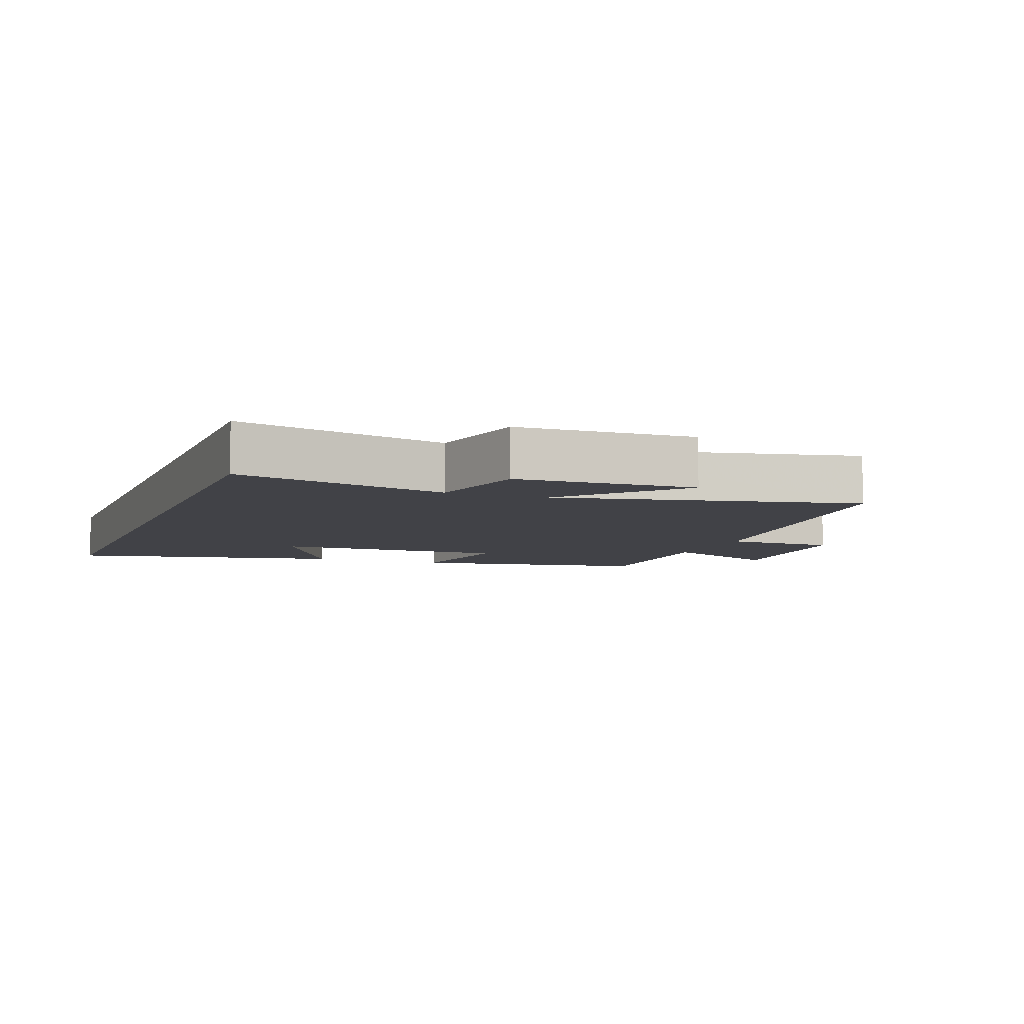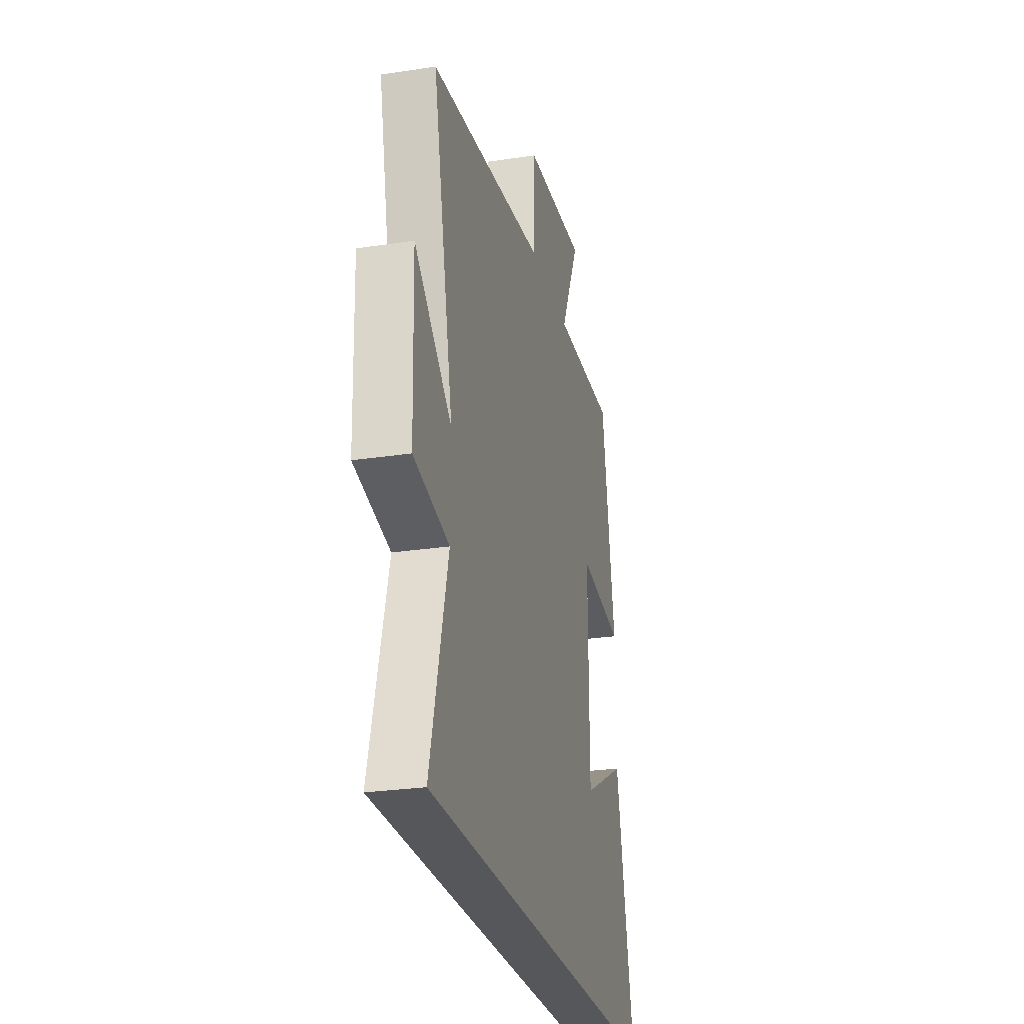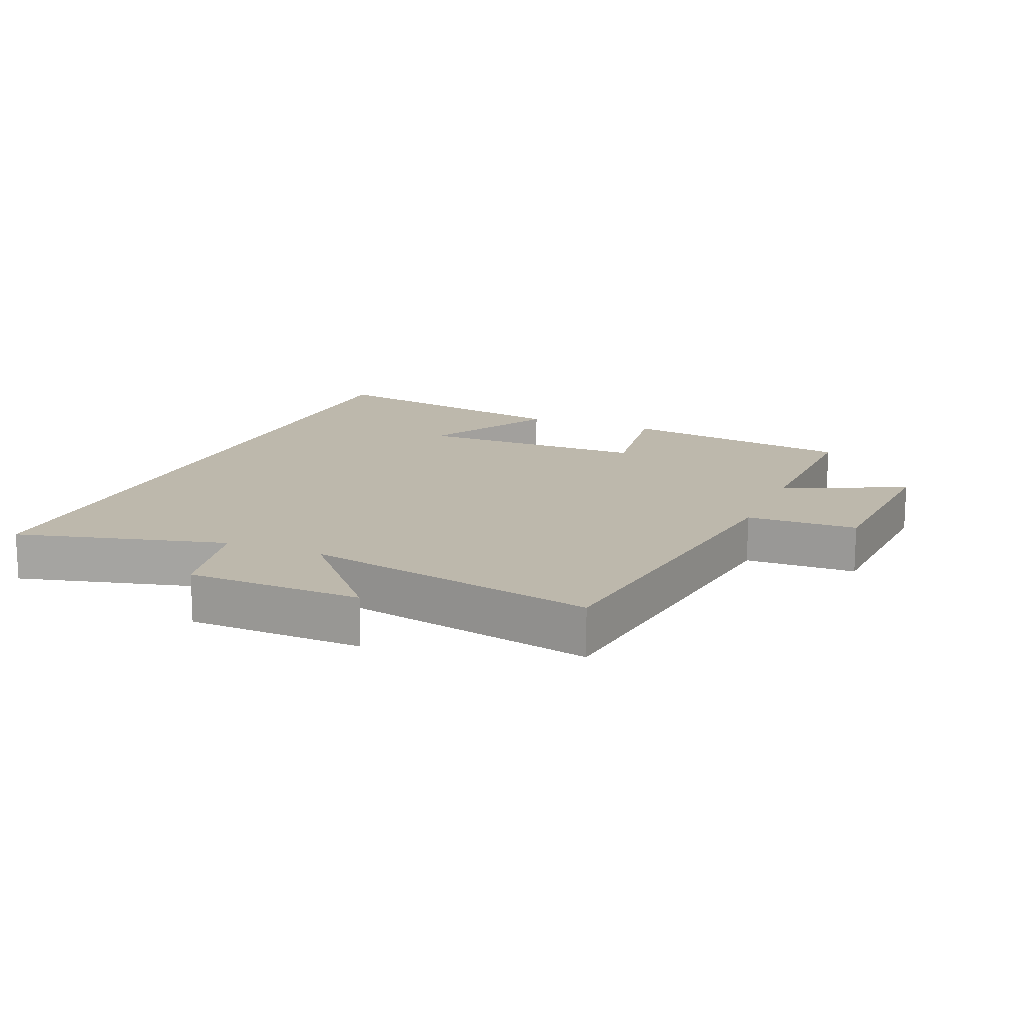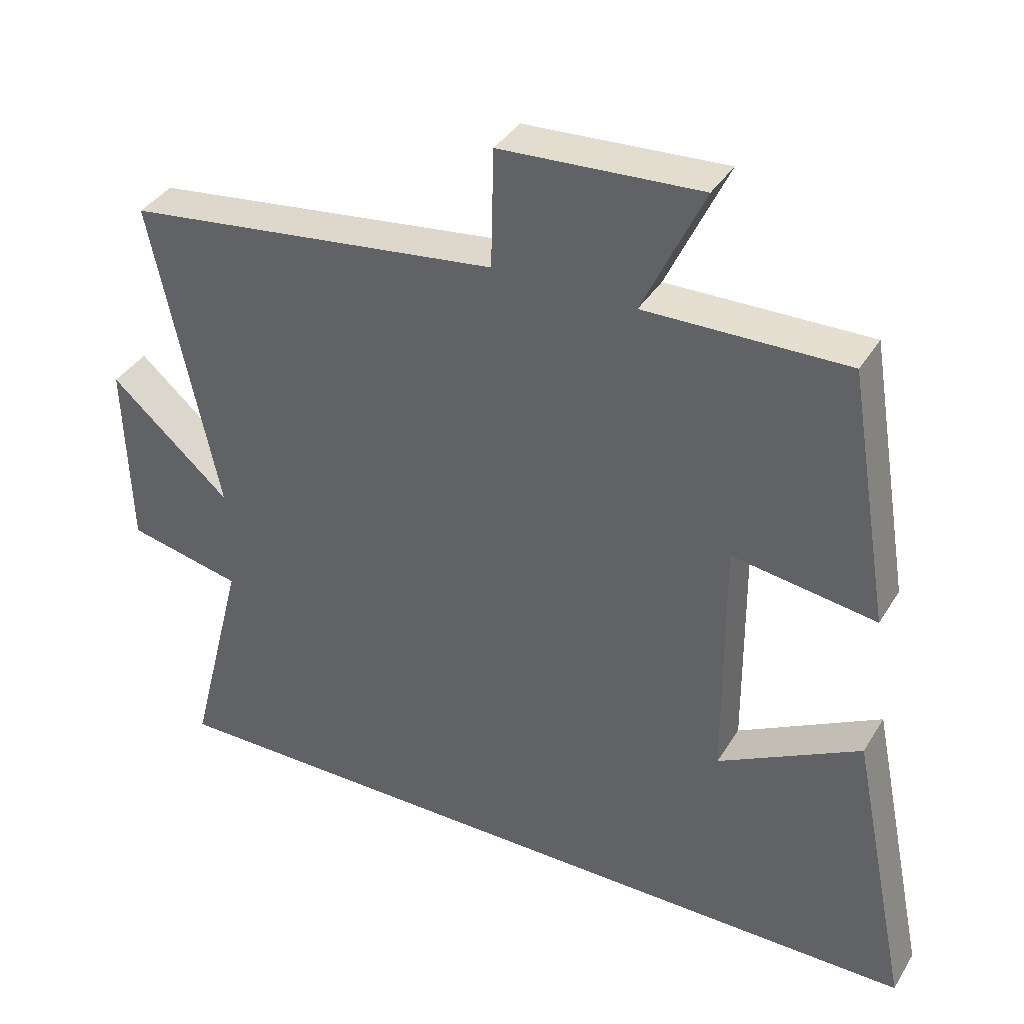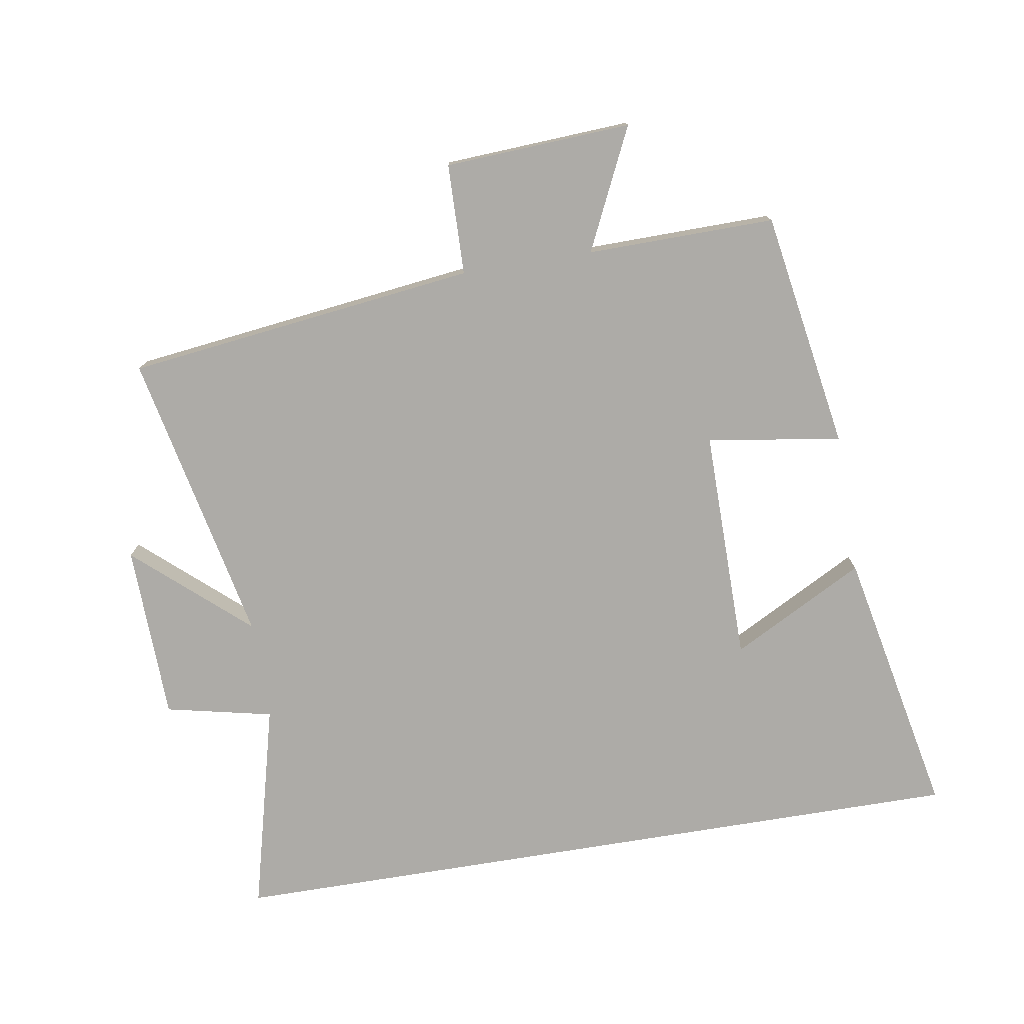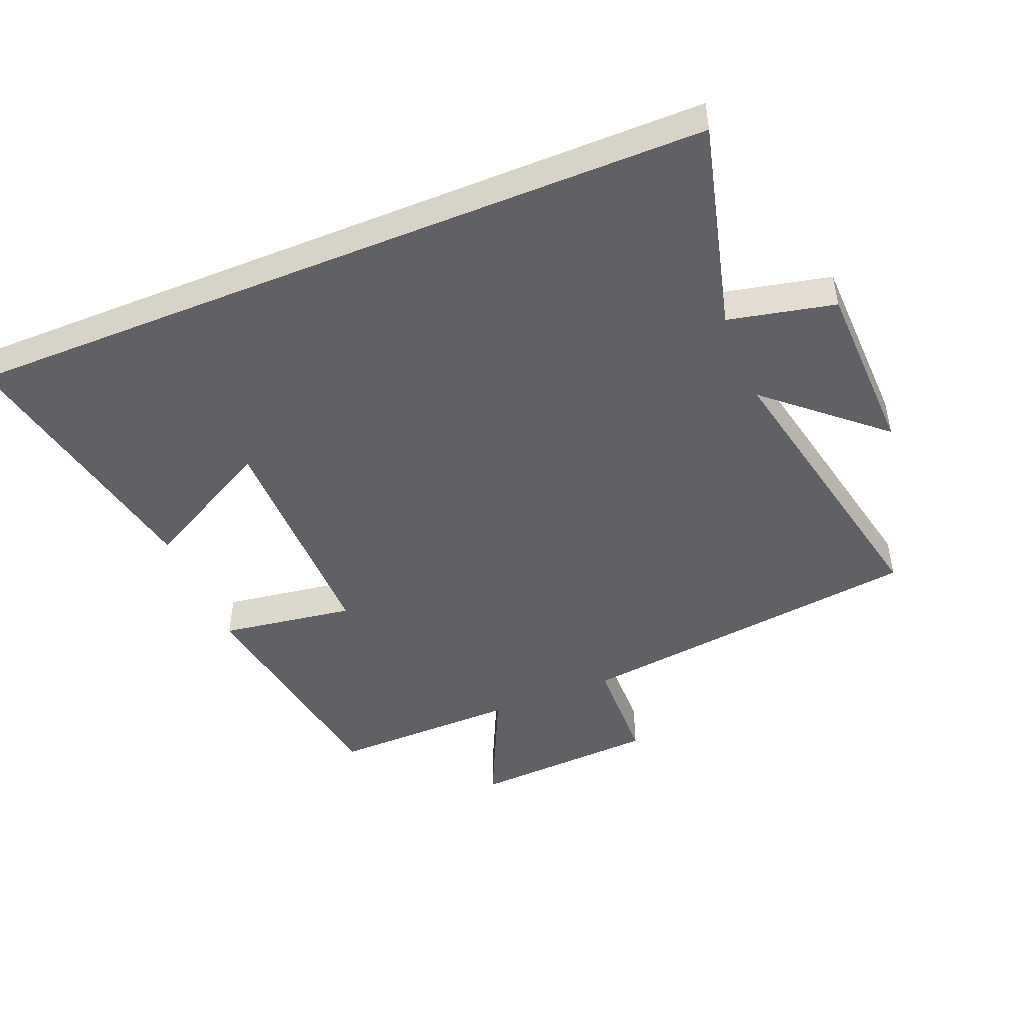
<metadata>
{"format":"obj","ext":"obj","renderer":"f3d","projection":"perspective","resolution":1024,"background":"white","views":[{"elev":-6.8,"azim":-110.5,"up":"+Y"},{"elev":-26.6,"azim":-76.6,"up":"+Z"},{"elev":14.7,"azim":-67.3,"up":"+Y"},{"elev":37.4,"azim":28.1,"up":"+Z"},{"elev":-76.4,"azim":9.3,"up":"+Y"},{"elev":-47.5,"azim":-157.8,"up":"+Y"}]}
</metadata>
<code>
v -0.582 0.07 -0.5
v -0.5 0.07 -0.177
v -0.665 0.07 -0.141
v -0.673 0.07 0.131
v -0.5 0.07 -0.021
v -0.596 0.07 0.433
v -0.055 0.07 0.5
v -0.051 0.07 0.671
v 0.237 0.07 0.687
v 0.149 0.07 0.5
v 0.439 0.07 0.504
v 0.5 0.07 0.137
v 0.293 0.07 0.168
v 0.295 0.07 -0.192
v 0.5 0.07 -0.083
v 0.585 0.07 -0.5
v -0.582 0 -0.5
v -0.5 0 -0.177
v -0.665 0 -0.141
v -0.673 0 0.131
v -0.5 0 -0.021
v -0.596 0 0.433
v -0.055 0 0.5
v -0.051 0 0.671
v 0.237 0 0.687
v 0.149 0 0.5
v 0.439 0 0.504
v 0.5 0 0.137
v 0.293 0 0.168
v 0.295 0 -0.192
v 0.5 0 -0.083
v 0.585 0 -0.5
f 14 15 16
f 14 16 1 2
f 13 14 2 3
f 10 11 12 13
f 7 8 9 10
f 5 6 7 10
f 5 10 13
f 3 4 5
f 3 5 13
f 32 31 30
f 18 17 32 30
f 19 18 30 29
f 29 28 27 26
f 26 25 24 23
f 26 23 22 21
f 29 26 21
f 21 20 19
f 29 21 19
f 1 17 18 2
f 2 18 19 3
f 3 19 20 4
f 4 20 21 5
f 5 21 22 6
f 6 22 23 7
f 7 23 24 8
f 8 24 25 9
f 9 25 26 10
f 10 26 27 11
f 11 27 28 12
f 12 28 29 13
f 13 29 30 14
f 14 30 31 15
f 15 31 32 16
f 16 32 17 1

</code>
